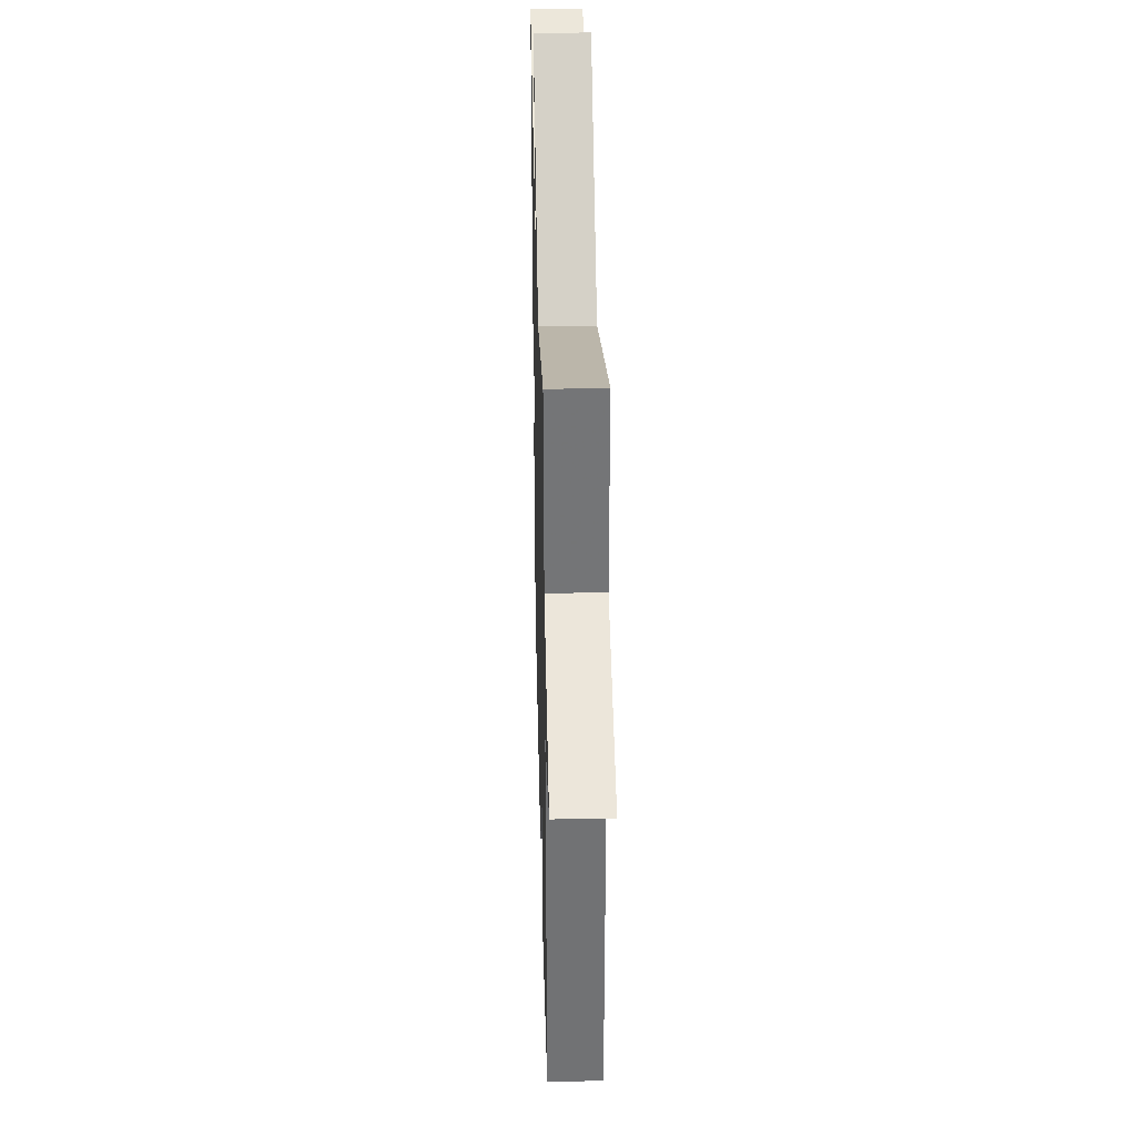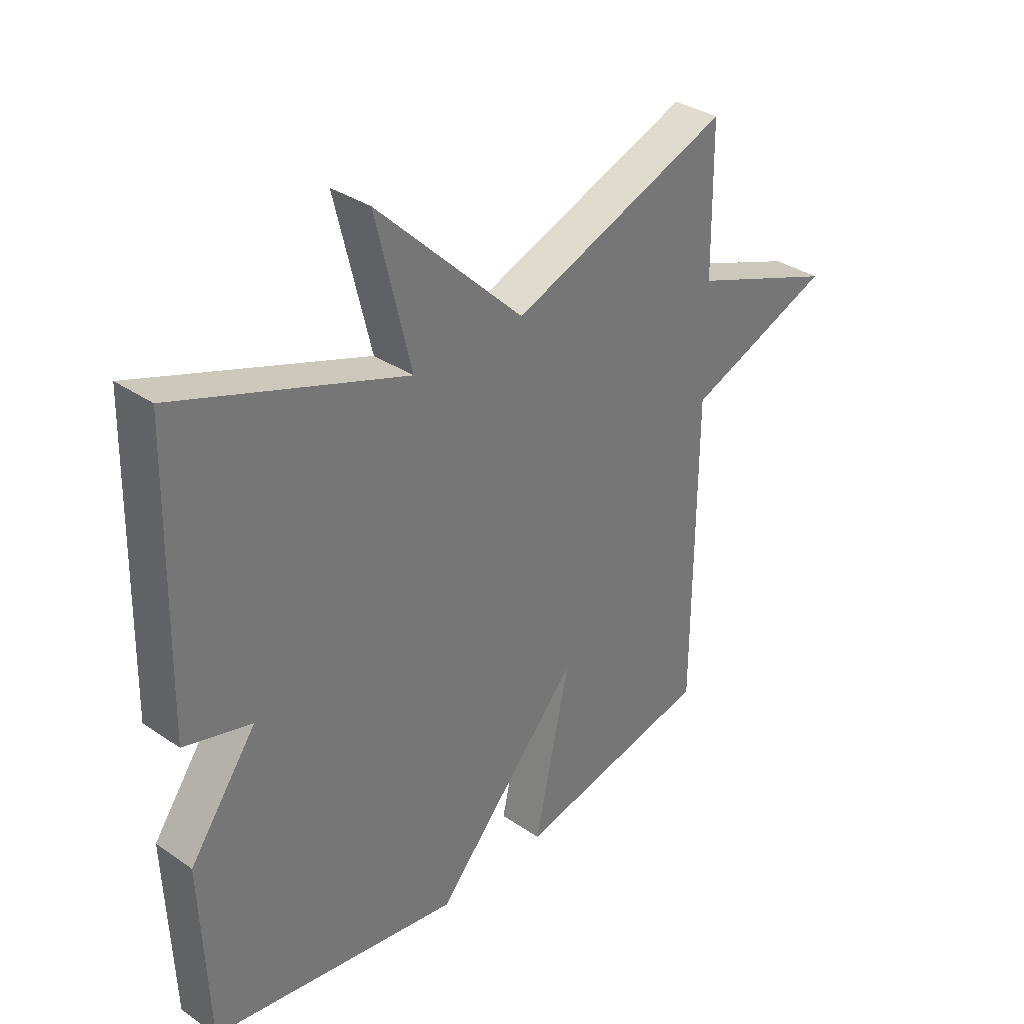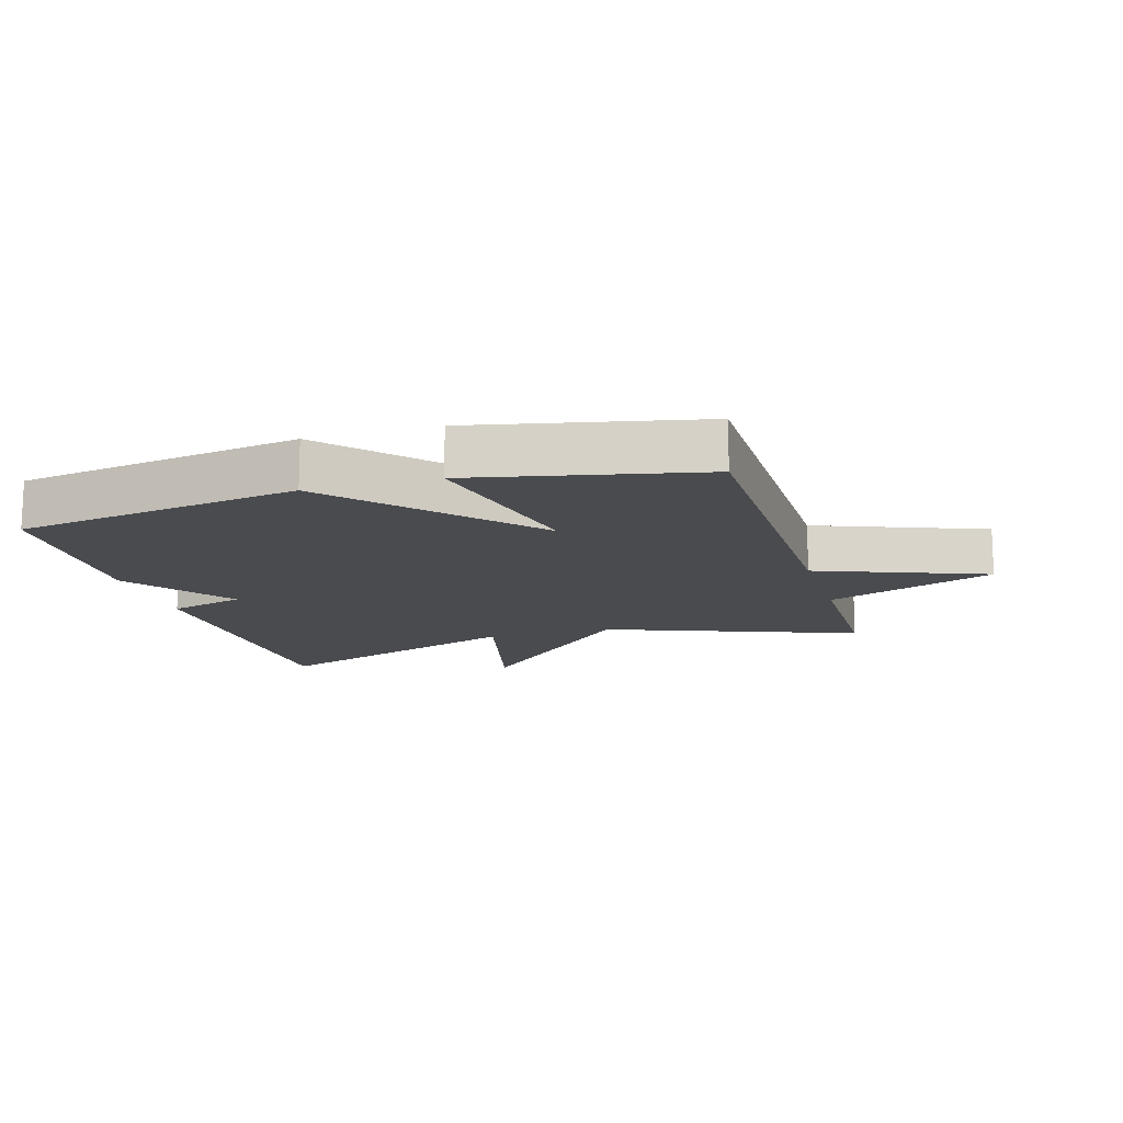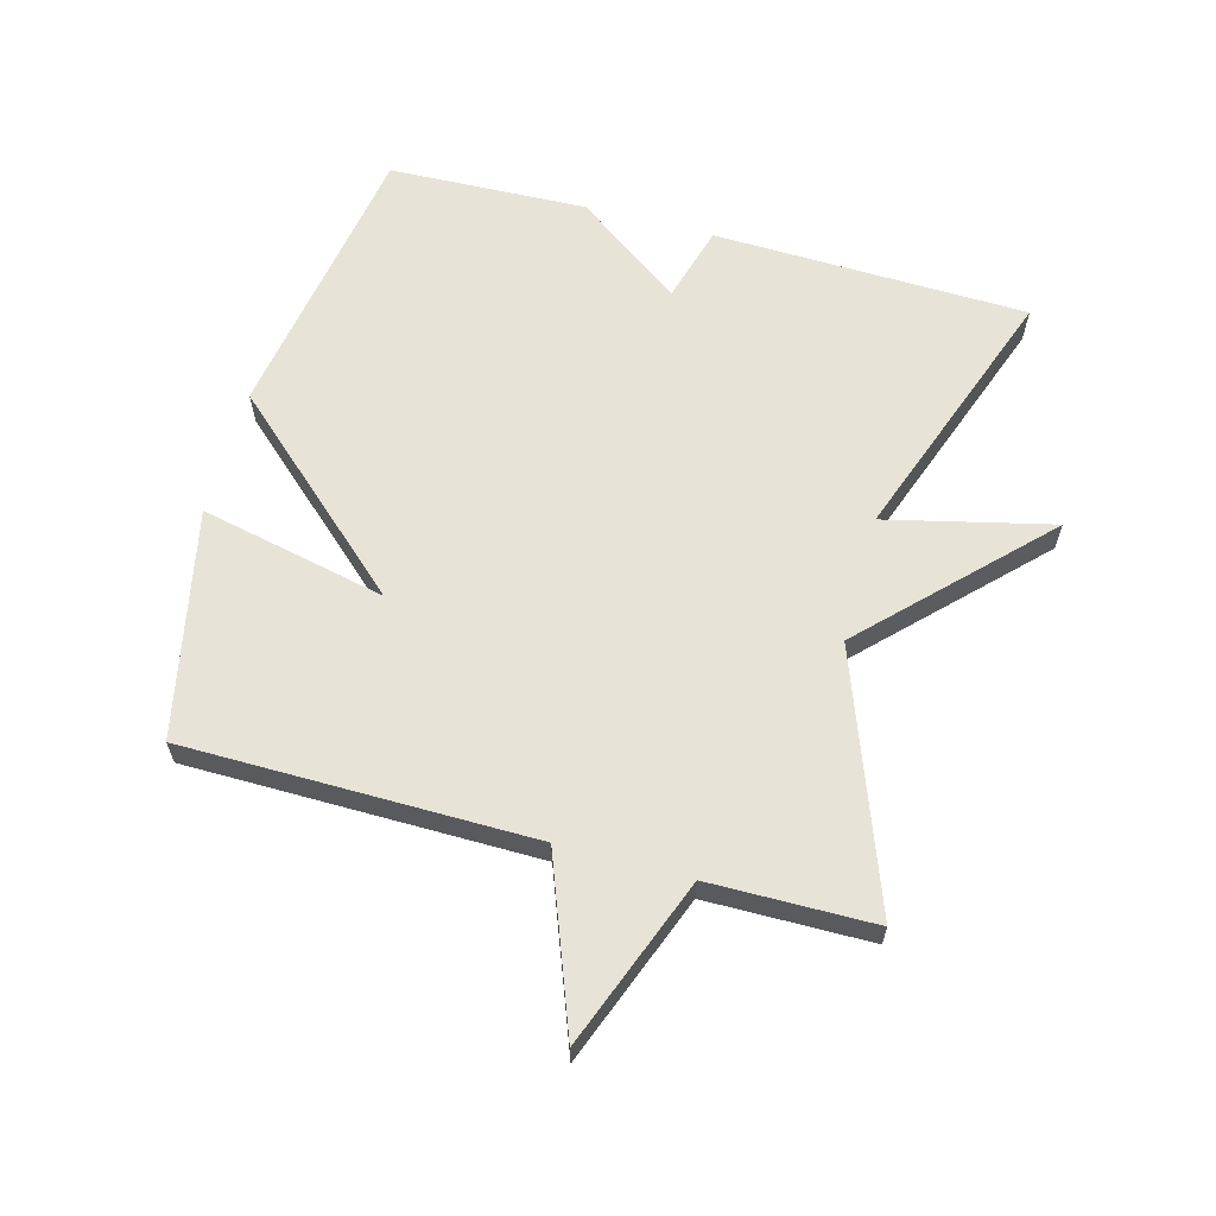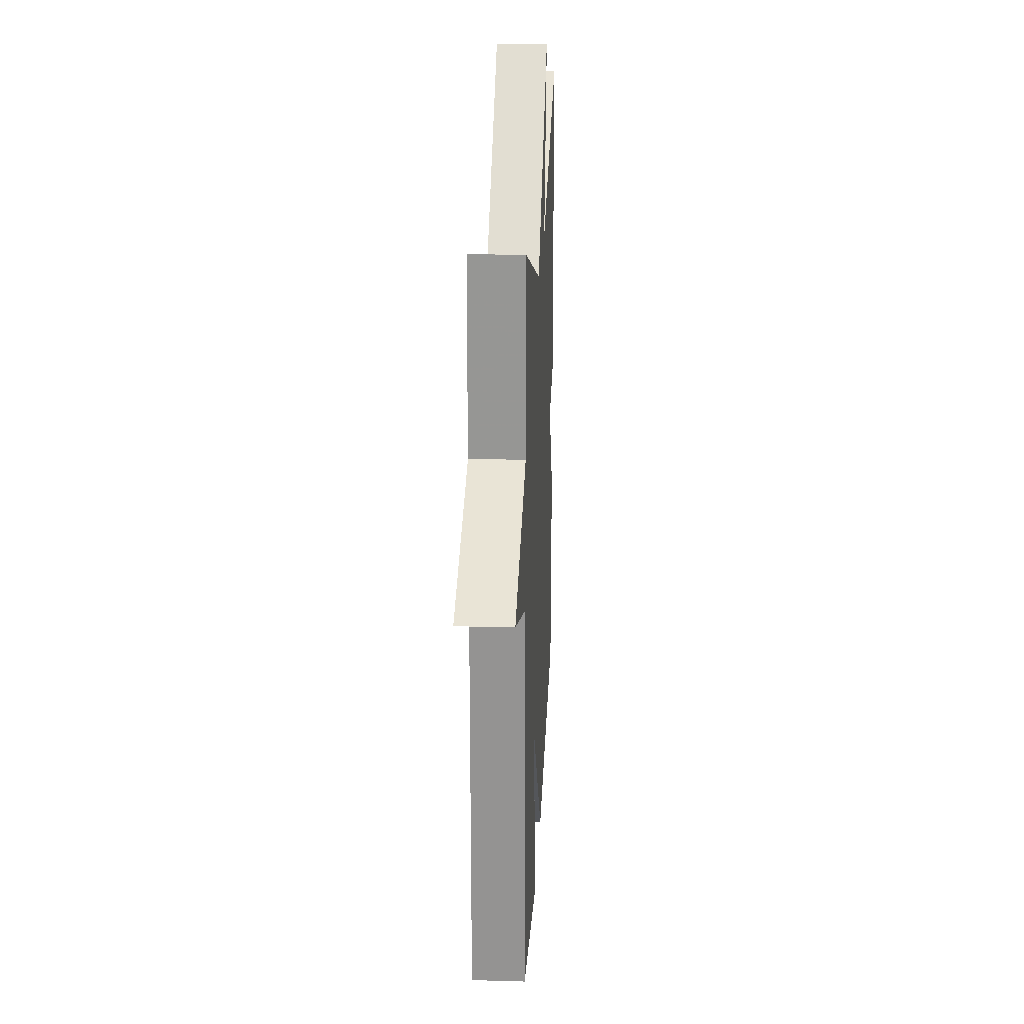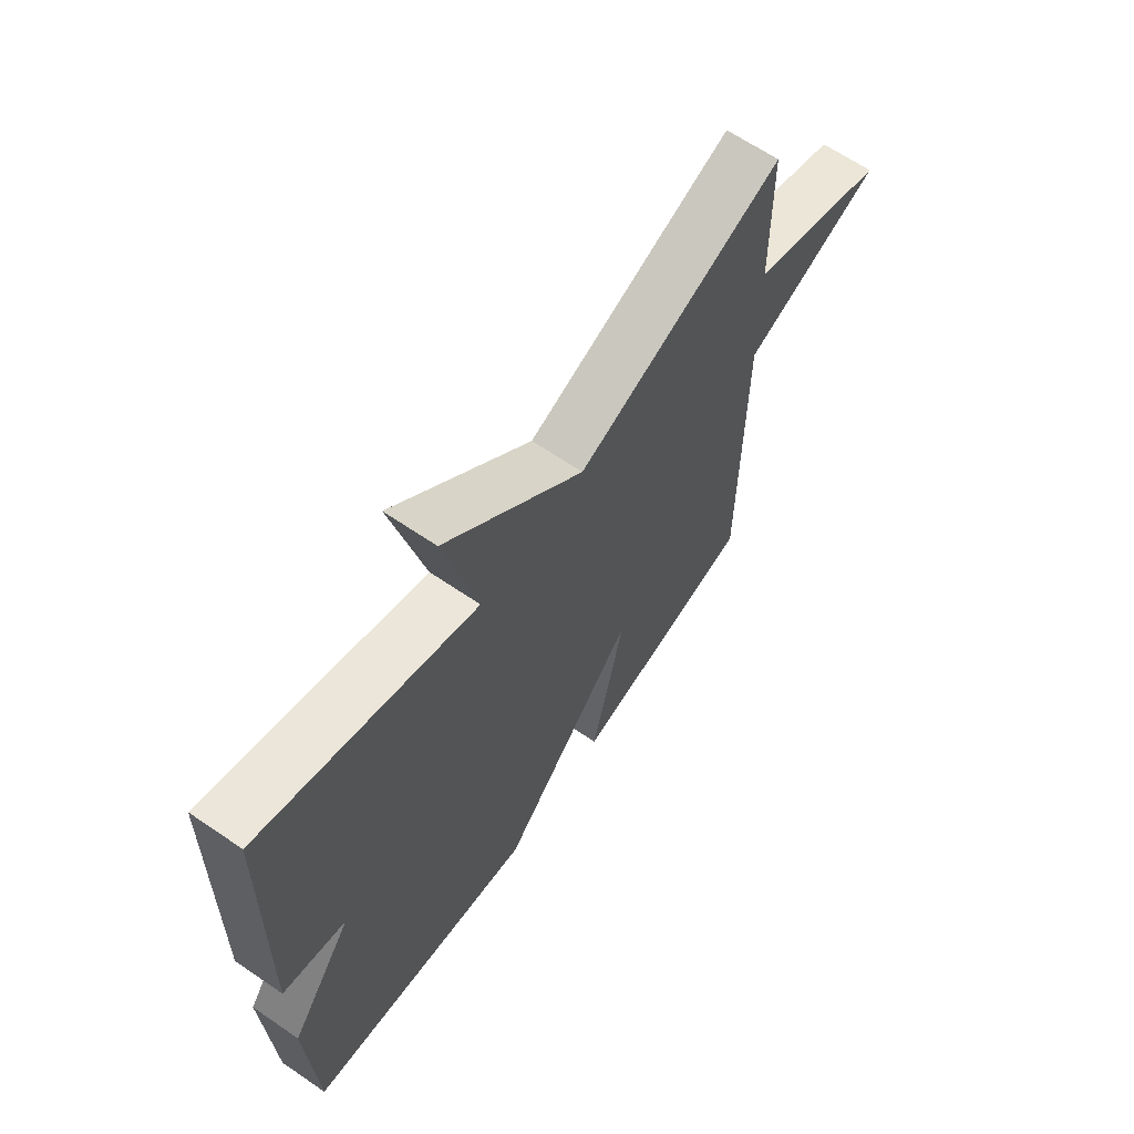
<metadata>
{"format":"obj","ext":"obj","renderer":"f3d","projection":"perspective","resolution":1024,"background":"white","views":[{"elev":34.4,"azim":-91.4,"up":"+Z"},{"elev":34.5,"azim":132.5,"up":"+Z"},{"elev":-14.1,"azim":-163.6,"up":"+Y"},{"elev":62.7,"azim":-74.7,"up":"+Y"},{"elev":22.5,"azim":-87.2,"up":"+Z"},{"elev":65.1,"azim":124.5,"up":"+Z"}]}
</metadata>
<code>
v -0.5 0.07 0.5
v -0.107 0.07 0.354
v 0.155 0.07 0.613
v 0.093 0.07 0.354
v 0.5 0.07 0.5
v 0.512 0.07 0.01
v 0.392 0.07 -0.024
v 0.512 0.07 -0.19
v 0.5 0.07 -0.5
v 0.054 0.07 -0.574
v -0.209 0.07 -0.283
v -0.146 0.07 -0.574
v -0.5 0.07 -0.5
v -0.503 0.07 0.044
v -0.766 0.07 0.144
v -0.503 0.07 0.244
v -0.5 0 0.5
v -0.107 0 0.354
v 0.155 0 0.613
v 0.093 0 0.354
v 0.5 0 0.5
v 0.512 0 0.01
v 0.392 0 -0.024
v 0.512 0 -0.19
v 0.5 0 -0.5
v 0.054 0 -0.574
v -0.209 0 -0.283
v -0.146 0 -0.574
v -0.5 0 -0.5
v -0.503 0 0.044
v -0.766 0 0.144
v -0.503 0 0.244
f 14 15 16
f 14 16 1
f 13 14 1
f 12 13 1
f 11 12 1
f 11 1 2
f 10 11 2
f 9 10 2
f 8 9 2
f 7 8 2
f 4 5 6 7
f 4 7 2
f 2 3 4
f 32 31 30
f 17 32 30
f 17 30 29
f 17 29 28
f 17 28 27
f 18 17 27
f 18 27 26
f 18 26 25
f 18 25 24
f 18 24 23
f 23 22 21 20
f 18 23 20
f 20 19 18
f 1 17 18 2
f 2 18 19 3
f 3 19 20 4
f 4 20 21 5
f 5 21 22 6
f 6 22 23 7
f 7 23 24 8
f 8 24 25 9
f 9 25 26 10
f 10 26 27 11
f 11 27 28 12
f 12 28 29 13
f 13 29 30 14
f 14 30 31 15
f 15 31 32 16
f 16 32 17 1

</code>
